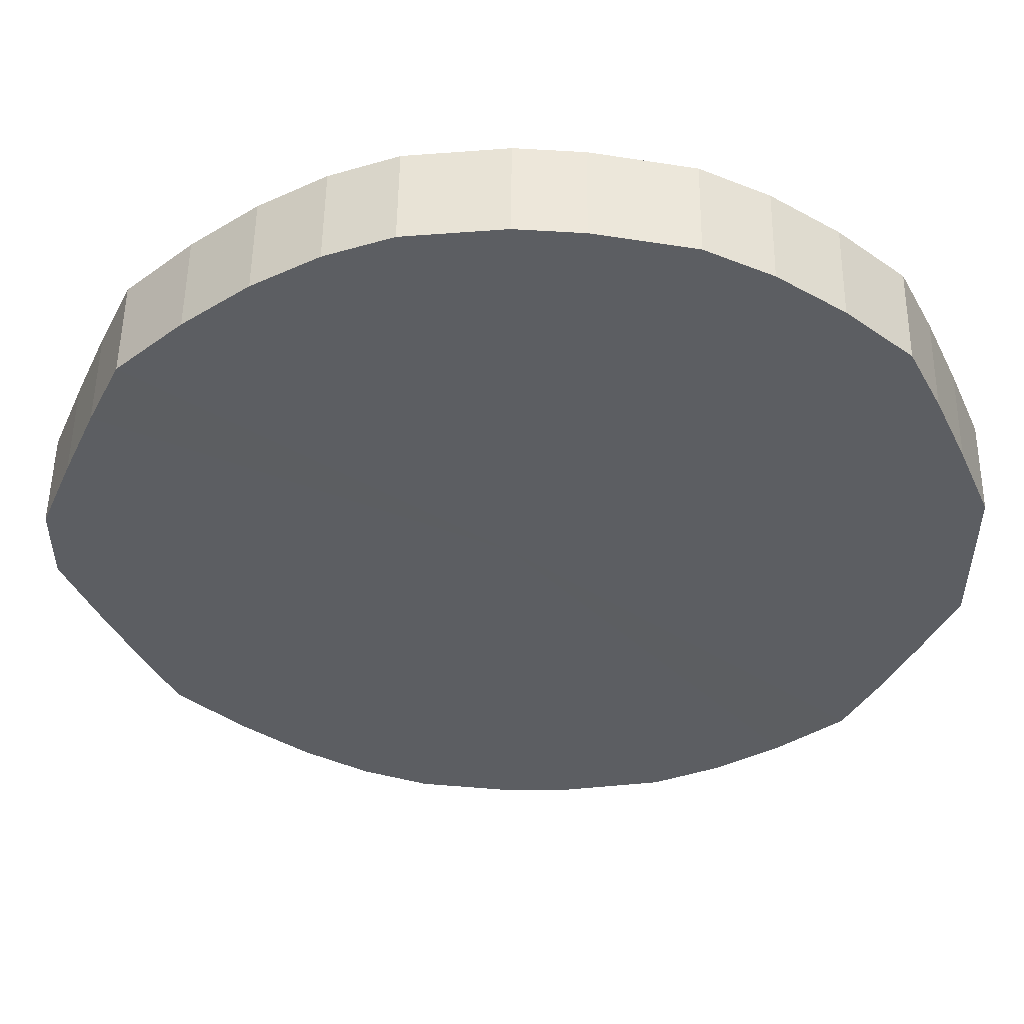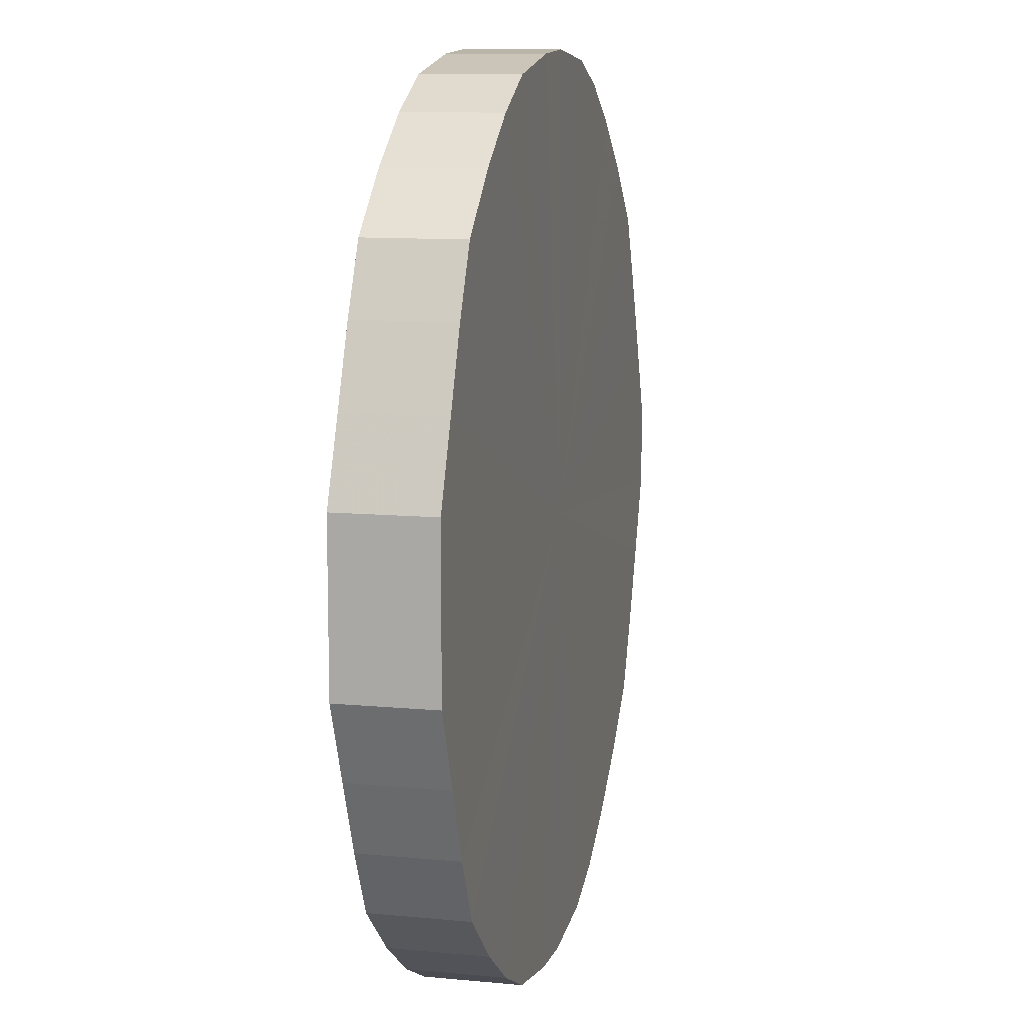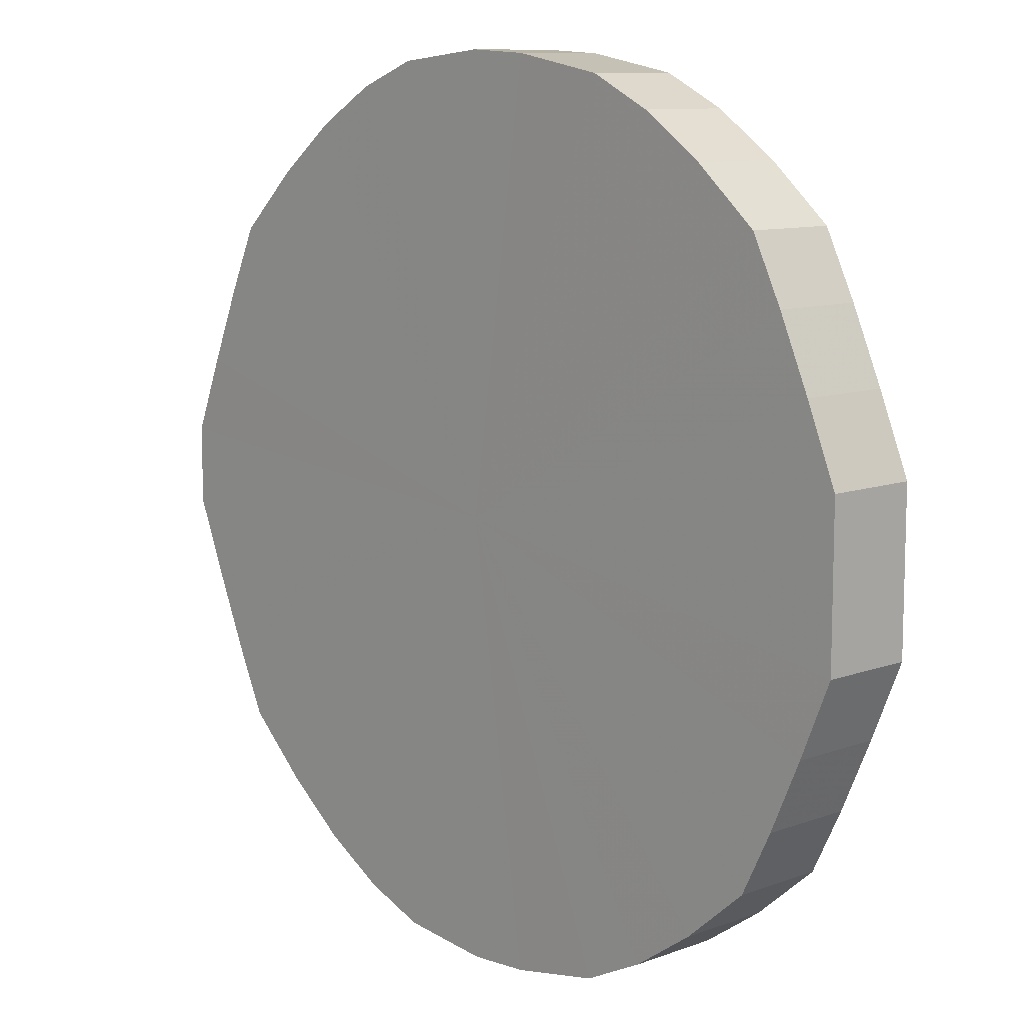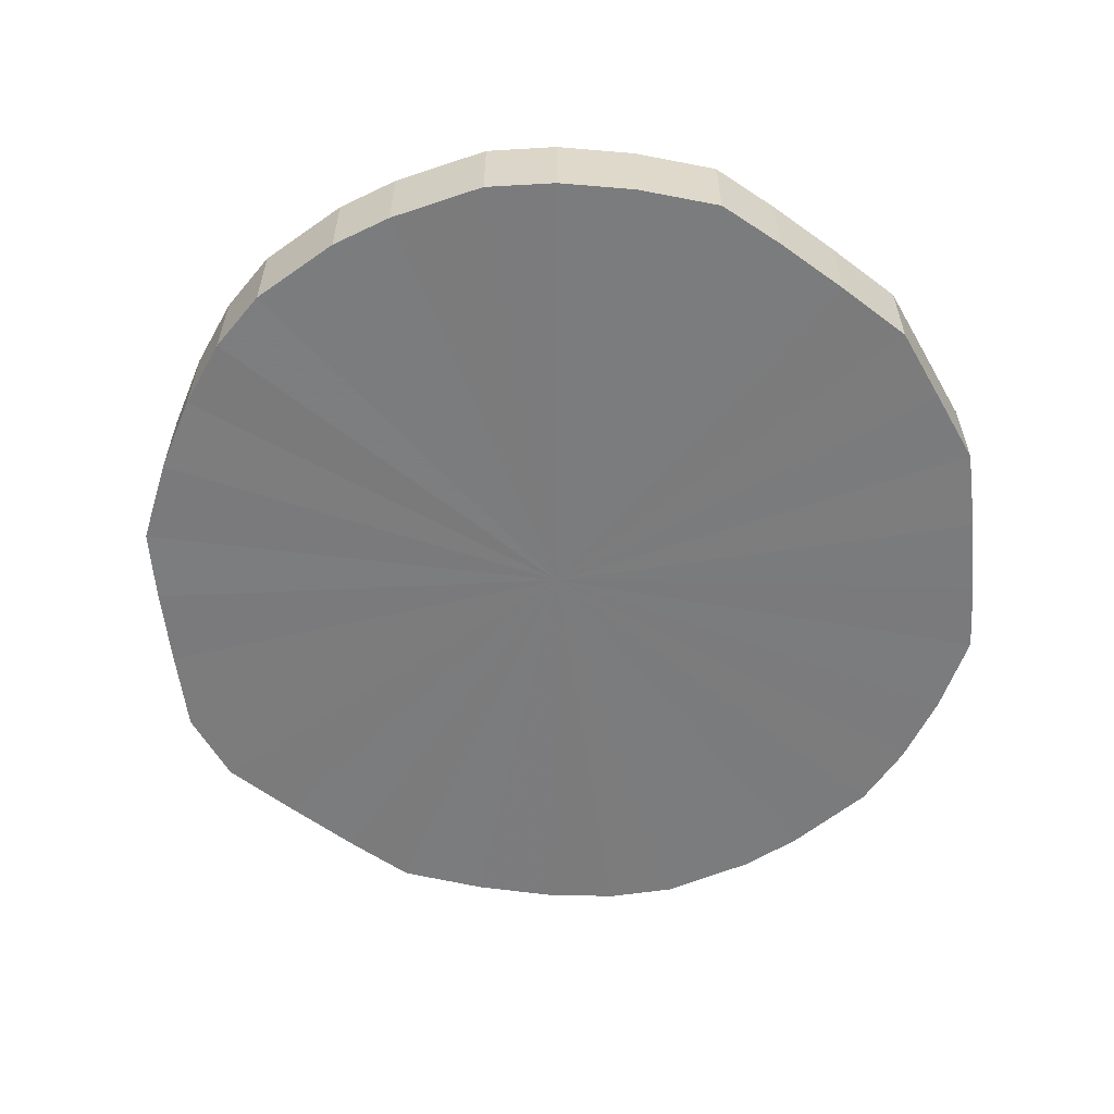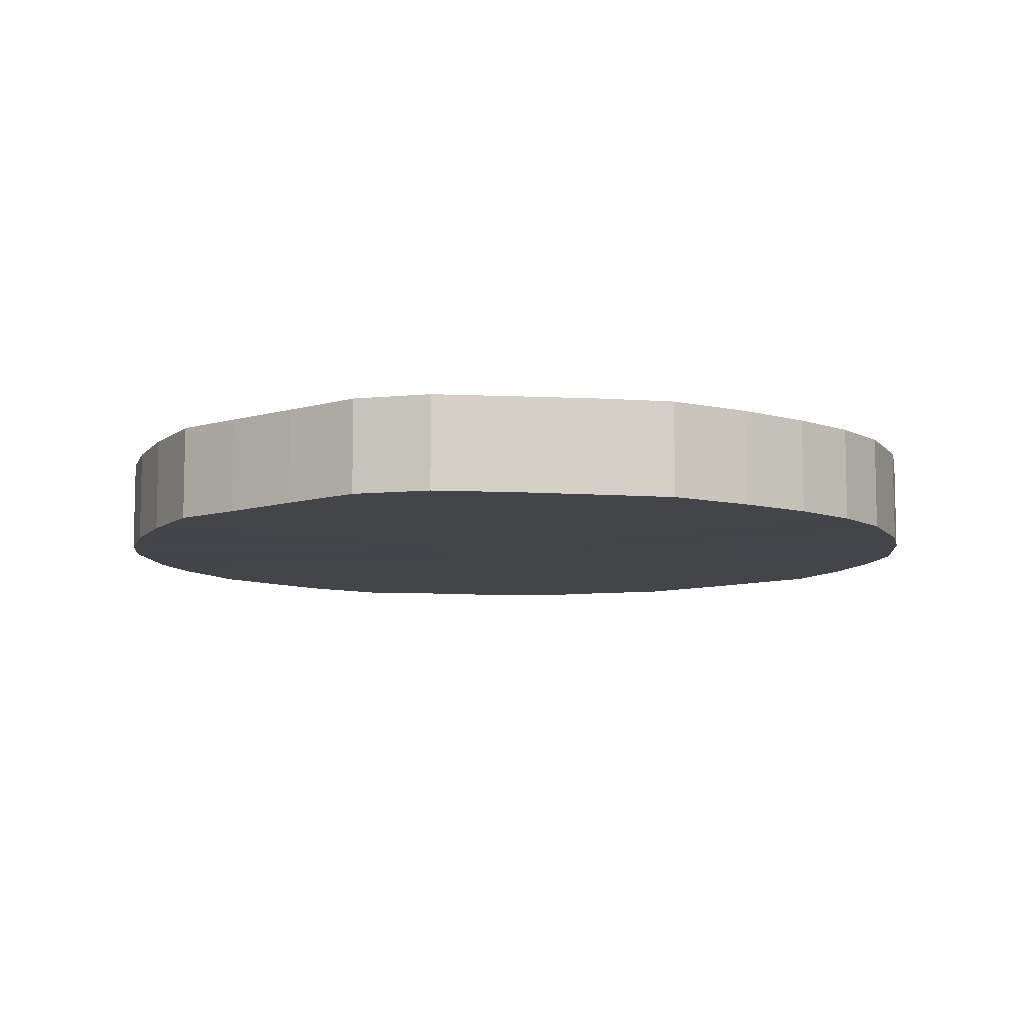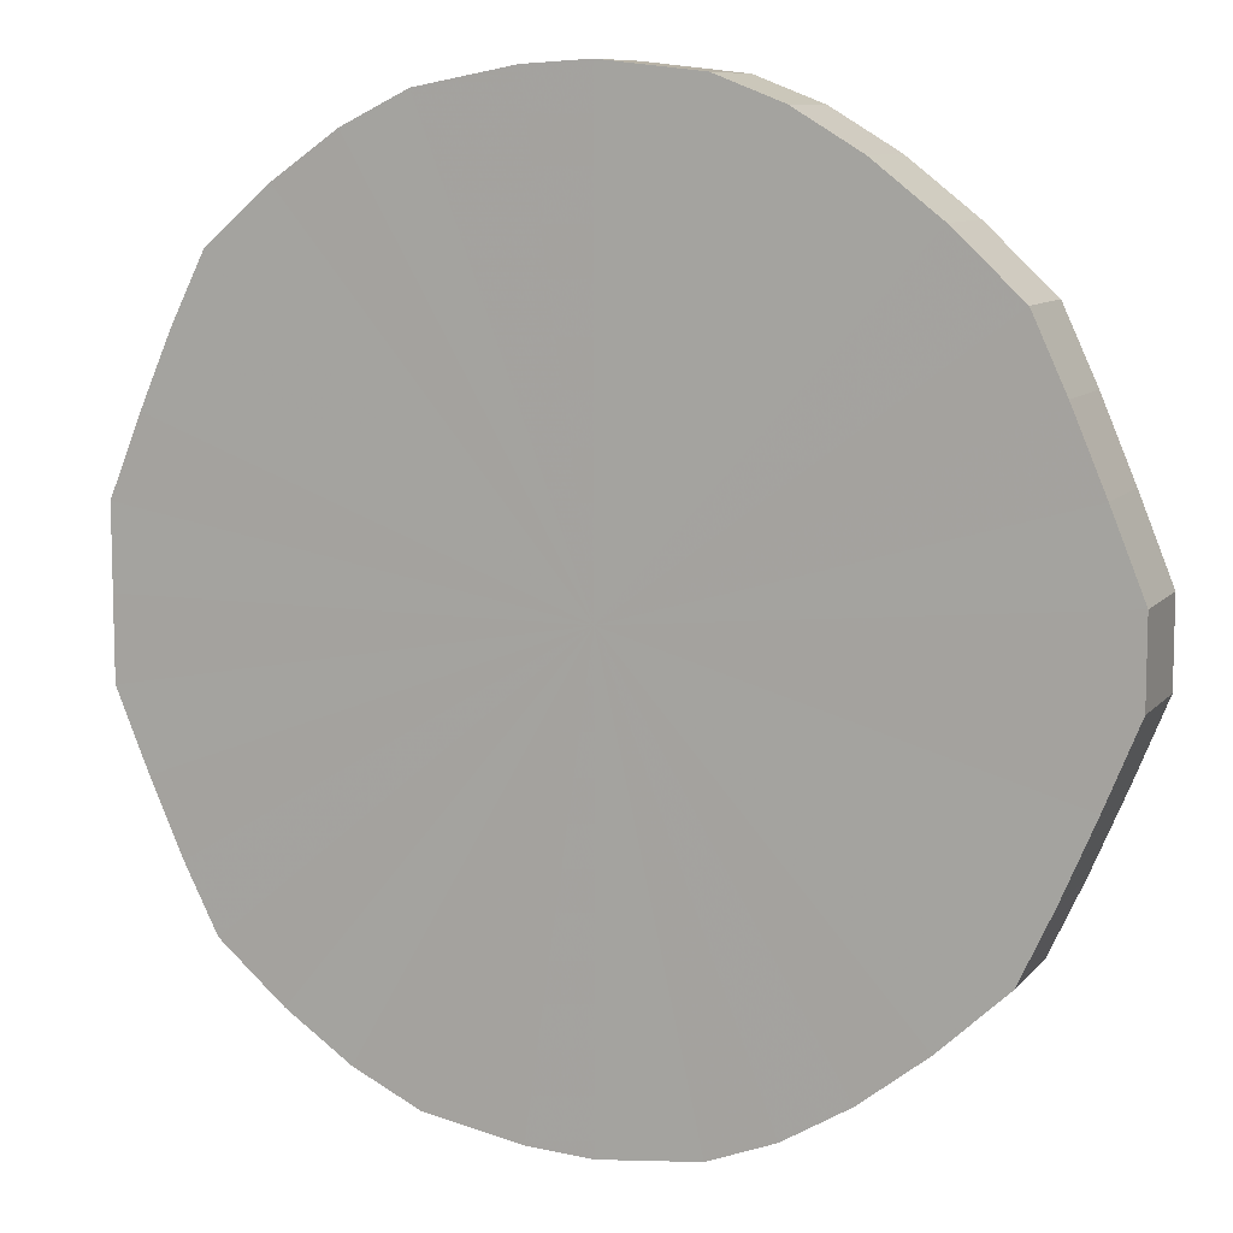
<metadata>
{"format":"obj","ext":"obj","renderer":"f3d","projection":"perspective","resolution":1024,"background":"white","views":[{"elev":52.5,"azim":-179.0,"up":"+Z"},{"elev":10.7,"azim":-76.7,"up":"+Z"},{"elev":10.2,"azim":-133.0,"up":"+Z"},{"elev":-58.6,"azim":-150.4,"up":"+Y"},{"elev":-8.8,"azim":105.3,"up":"+Y"},{"elev":9.2,"azim":22.4,"up":"+Z"}]}
</metadata>
<code>
o 26519
v 2204 1892 6.338
v 2204 1892 6.363
v 2204 1892 6.338
v 2204 1892 6.387
v 2204 1892 6.363
v 2204 1892 6.313
v 2204 1892 6.313
v 2204 1892 6.41
v 2204 1892 6.387
v 2204 1892 6.289
v 2204 1892 6.289
v 2204 1892 6.43
v 2204 1892 6.41
v 2204 1892 6.266
v 2204 1892 6.266
v 2204 1892 6.447
v 2204 1892 6.43
v 2204 1892 6.246
v 2204 1892 6.246
v 2204 1892 6.461
v 2204 1892 6.447
v 2204 1892 6.228
v 2204 1892 6.228
v 2204 1892 6.471
v 2204 1892 6.461
v 2204 1892 6.215
v 2204 1892 6.215
v 2204 1892 6.477
v 2204 1892 6.471
v 2204 1892 6.205
v 2204 1892 6.205
v 2204 1892 6.478
v 2204 1892 6.477
v 2204 1892 6.199
v 2204 1892 6.199
v 2204 1892 6.474
v 2204 1892 6.478
v 2204 1892 6.198
v 2204 1892 6.198
v 2204 1892 6.467
v 2204 1892 6.474
v 2204 1892 6.201
v 2204 1892 6.201
v 2204 1892 6.455
v 2204 1892 6.467
v 2204 1892 6.209
v 2204 1892 6.209
v 2204 1892 6.439
v 2204 1892 6.455
v 2204 1892 6.221
v 2204 1892 6.221
v 2204 1892 6.42
v 2204 1892 6.439
v 2204 1892 6.237
v 2204 1892 6.237
v 2204 1892 6.399
v 2204 1892 6.42
v 2204 1892 6.256
v 2204 1892 6.256
v 2204 1892 6.375
v 2204 1892 6.399
v 2204 1892 6.277
v 2204 1892 6.277
v 2204 1892 6.35
v 2204 1892 6.375
v 2204 1892 6.301
v 2204 1892 6.301
v 2204 1892 6.325
v 2204 1892 6.35
v 2204 1892 6.325
v 2204 1892 6.338
v 2204 1892 6.363
v 2204 1892 6.363
v 2204 1892 6.387
v 2204 1892 6.387
v 2204 1892 6.313
v 2204 1892 6.338
v 2204 1892 6.289
v 2204 1892 6.313
v 2204 1892 6.41
v 2204 1892 6.41
v 2204 1892 6.266
v 2204 1892 6.289
v 2204 1892 6.246
v 2204 1892 6.266
v 2204 1892 6.43
v 2204 1892 6.43
v 2204 1892 6.228
v 2204 1892 6.246
v 2204 1892 6.215
v 2204 1892 6.228
v 2204 1892 6.447
v 2204 1892 6.447
v 2204 1892 6.205
v 2204 1892 6.215
v 2204 1892 6.199
v 2204 1892 6.205
v 2204 1892 6.461
v 2204 1892 6.461
v 2204 1892 6.198
v 2204 1892 6.199
v 2204 1892 6.201
v 2204 1892 6.198
v 2204 1892 6.471
v 2204 1892 6.471
v 2204 1892 6.209
v 2204 1892 6.201
v 2204 1892 6.221
v 2204 1892 6.209
v 2204 1892 6.477
v 2204 1892 6.477
v 2204 1892 6.237
v 2204 1892 6.221
v 2204 1892 6.256
v 2204 1892 6.237
v 2204 1892 6.478
v 2204 1892 6.478
v 2204 1892 6.277
v 2204 1892 6.256
v 2204 1892 6.301
v 2204 1892 6.277
v 2204 1892 6.474
v 2204 1892 6.474
v 2204 1892 6.325
v 2204 1892 6.301
v 2204 1892 6.35
v 2204 1892 6.325
v 2204 1892 6.467
v 2204 1892 6.467
v 2204 1892 6.375
v 2204 1892 6.35
v 2204 1892 6.399
v 2204 1892 6.375
v 2204 1892 6.455
v 2204 1892 6.455
v 2204 1892 6.42
v 2204 1892 6.399
v 2204 1892 6.439
v 2204 1892 6.42
v 2204 1892 6.439
v 2204 1892 6.338
v 2204 1892 6.363
v 2204 1892 6.338
v 2204 1892 6.387
v 2204 1892 6.313
v 2204 1892 6.41
v 2204 1892 6.289
v 2204 1892 6.43
v 2204 1892 6.266
v 2204 1892 6.447
v 2204 1892 6.246
v 2204 1892 6.461
v 2204 1892 6.228
v 2204 1892 6.471
v 2204 1892 6.215
v 2204 1892 6.477
v 2204 1892 6.205
v 2204 1892 6.478
v 2204 1892 6.199
v 2204 1892 6.474
v 2204 1892 6.198
v 2204 1892 6.467
v 2204 1892 6.201
v 2204 1892 6.455
v 2204 1892 6.209
v 2204 1892 6.439
v 2204 1892 6.221
v 2204 1892 6.42
v 2204 1892 6.237
v 2204 1892 6.399
v 2204 1892 6.256
v 2204 1892 6.375
v 2204 1892 6.277
v 2204 1892 6.35
v 2204 1892 6.301
v 2204 1892 6.325
v 2204 1892 6.338
v 2204 1892 6.338
v 2204 1892 6.363
v 2204 1892 6.313
v 2204 1892 6.387
v 2204 1892 6.289
v 2204 1892 6.41
v 2204 1892 6.266
v 2204 1892 6.43
v 2204 1892 6.246
v 2204 1892 6.447
v 2204 1892 6.228
v 2204 1892 6.461
v 2204 1892 6.215
v 2204 1892 6.471
v 2204 1892 6.205
v 2204 1892 6.477
v 2204 1892 6.199
v 2204 1892 6.478
v 2204 1892 6.198
v 2204 1892 6.474
v 2204 1892 6.201
v 2204 1892 6.467
v 2204 1892 6.209
v 2204 1892 6.455
v 2204 1892 6.221
v 2204 1892 6.439
v 2204 1892 6.237
v 2204 1892 6.42
v 2204 1892 6.256
v 2204 1892 6.399
v 2204 1892 6.277
v 2204 1892 6.375
v 2204 1892 6.301
v 2204 1892 6.35
v 2204 1892 6.325
f 1 2 3
f 2 4 5
f 6 1 7
f 4 8 9
f 10 6 11
f 8 12 13
f 14 10 15
f 12 16 17
f 18 14 19
f 16 20 21
f 22 18 23
f 20 24 25
f 26 22 27
f 24 28 29
f 30 26 31
f 28 32 33
f 34 30 35
f 32 36 37
f 38 34 39
f 36 40 41
f 42 38 43
f 40 44 45
f 46 42 47
f 44 48 49
f 50 46 51
f 48 52 53
f 54 50 55
f 52 56 57
f 58 54 59
f 56 60 61
f 62 58 63
f 60 64 65
f 66 62 67
f 64 68 69
f 68 66 70
f 71 72 73
f 73 74 75
f 76 77 71
f 78 79 76
f 75 80 81
f 82 83 78
f 84 85 82
f 81 86 87
f 88 89 84
f 90 91 88
f 87 92 93
f 94 95 90
f 96 97 94
f 93 98 99
f 100 101 96
f 102 103 100
f 99 104 105
f 106 107 102
f 108 109 106
f 105 110 111
f 112 113 108
f 114 115 112
f 111 116 117
f 118 119 114
f 120 121 118
f 117 122 123
f 124 125 120
f 126 127 124
f 123 128 129
f 130 131 126
f 132 133 130
f 129 134 135
f 136 137 132
f 138 139 136
f 135 140 138
f 141 142 143
f 141 144 142
f 141 143 145
f 141 146 144
f 141 145 147
f 141 148 146
f 141 147 149
f 141 150 148
f 141 149 151
f 141 152 150
f 141 151 153
f 141 154 152
f 141 153 155
f 141 156 154
f 141 155 157
f 141 158 156
f 141 157 159
f 141 160 158
f 141 159 161
f 141 162 160
f 141 161 163
f 141 164 162
f 141 163 165
f 141 166 164
f 141 165 167
f 141 168 166
f 141 167 169
f 141 170 168
f 141 169 171
f 141 172 170
f 141 171 173
f 141 174 172
f 141 173 175
f 141 176 174
f 141 175 176
f 177 178 179
f 177 180 178
f 177 179 181
f 177 182 180
f 177 181 183
f 177 184 182
f 177 183 185
f 177 186 184
f 177 185 187
f 177 188 186
f 177 187 189
f 177 190 188
f 177 189 191
f 177 192 190
f 177 191 193
f 177 194 192
f 177 193 195
f 177 196 194
f 177 195 197
f 177 198 196
f 177 197 199
f 177 200 198
f 177 199 201
f 177 202 200
f 177 201 203
f 177 204 202
f 177 203 205
f 177 206 204
f 177 205 207
f 177 208 206
f 177 207 209
f 177 210 208
f 177 209 211
f 177 212 210
f 177 211 212

</code>
